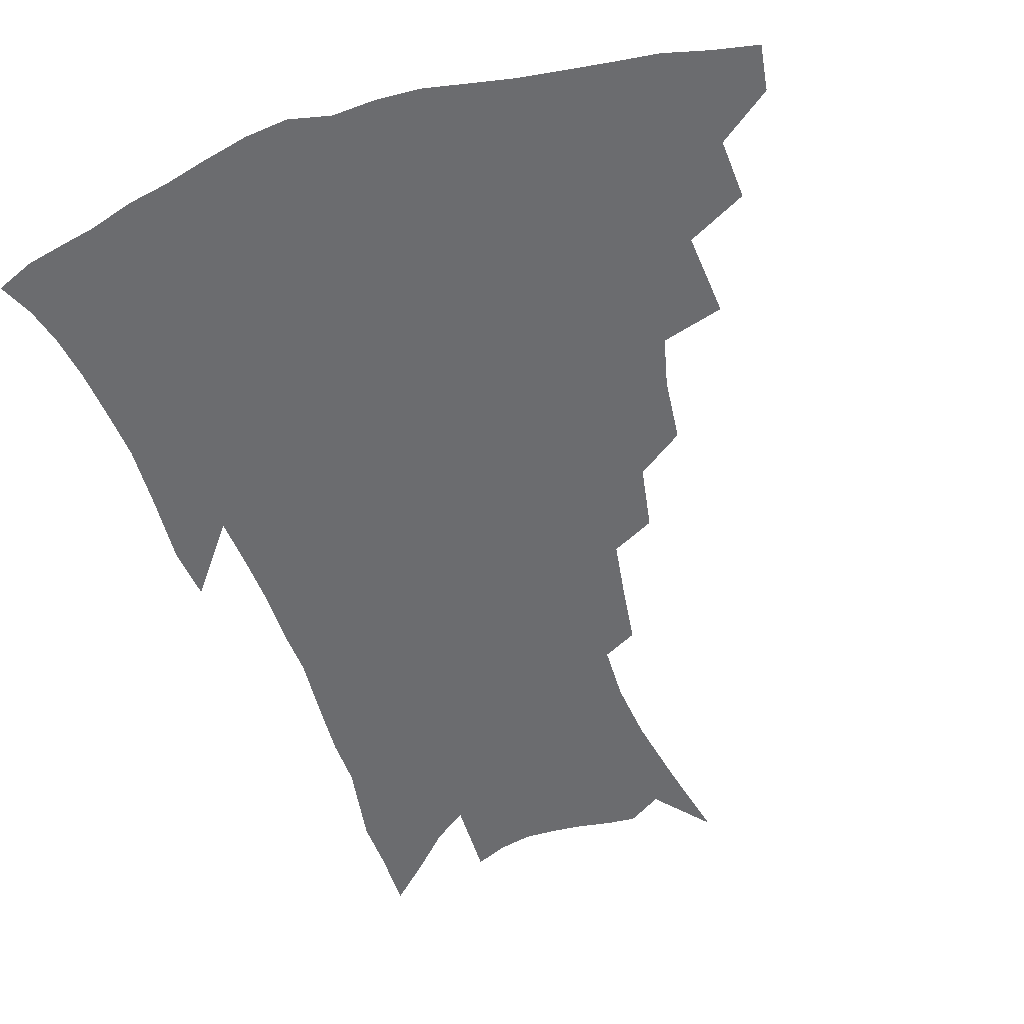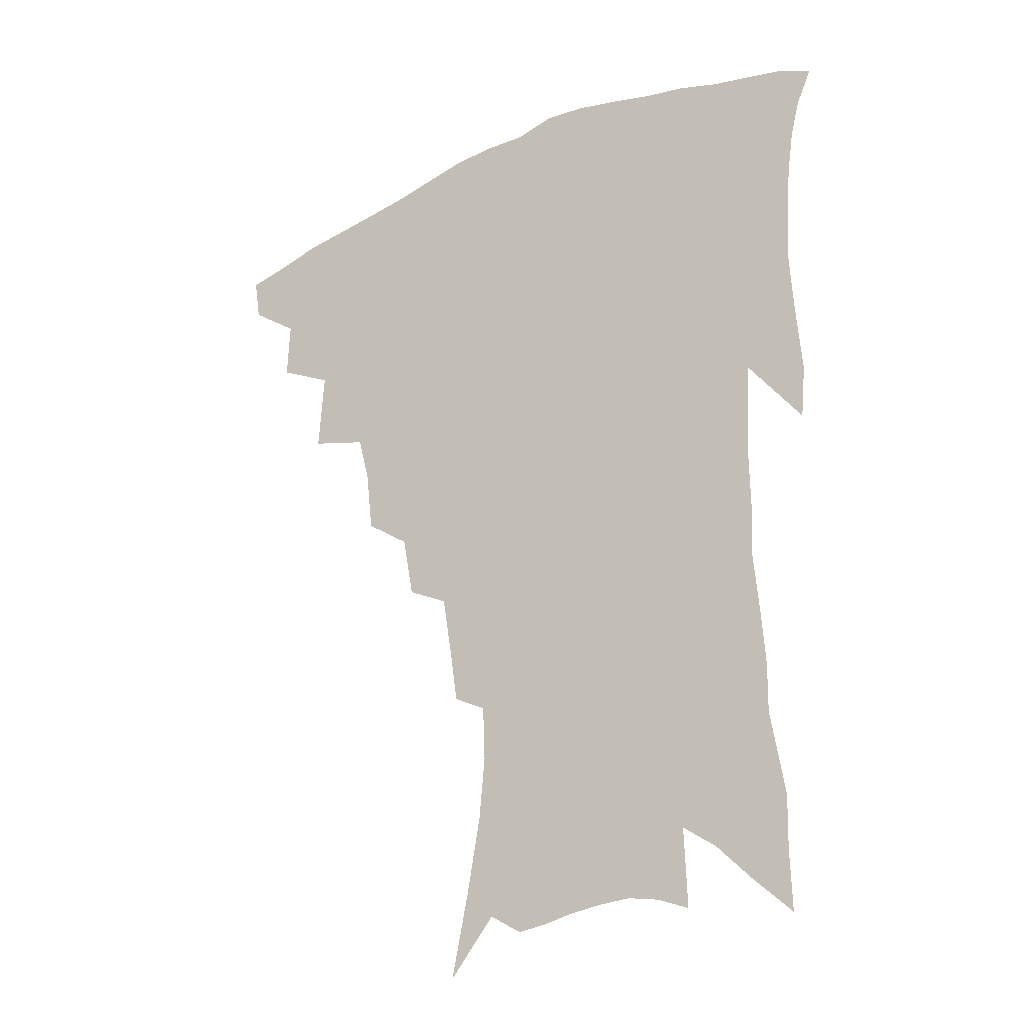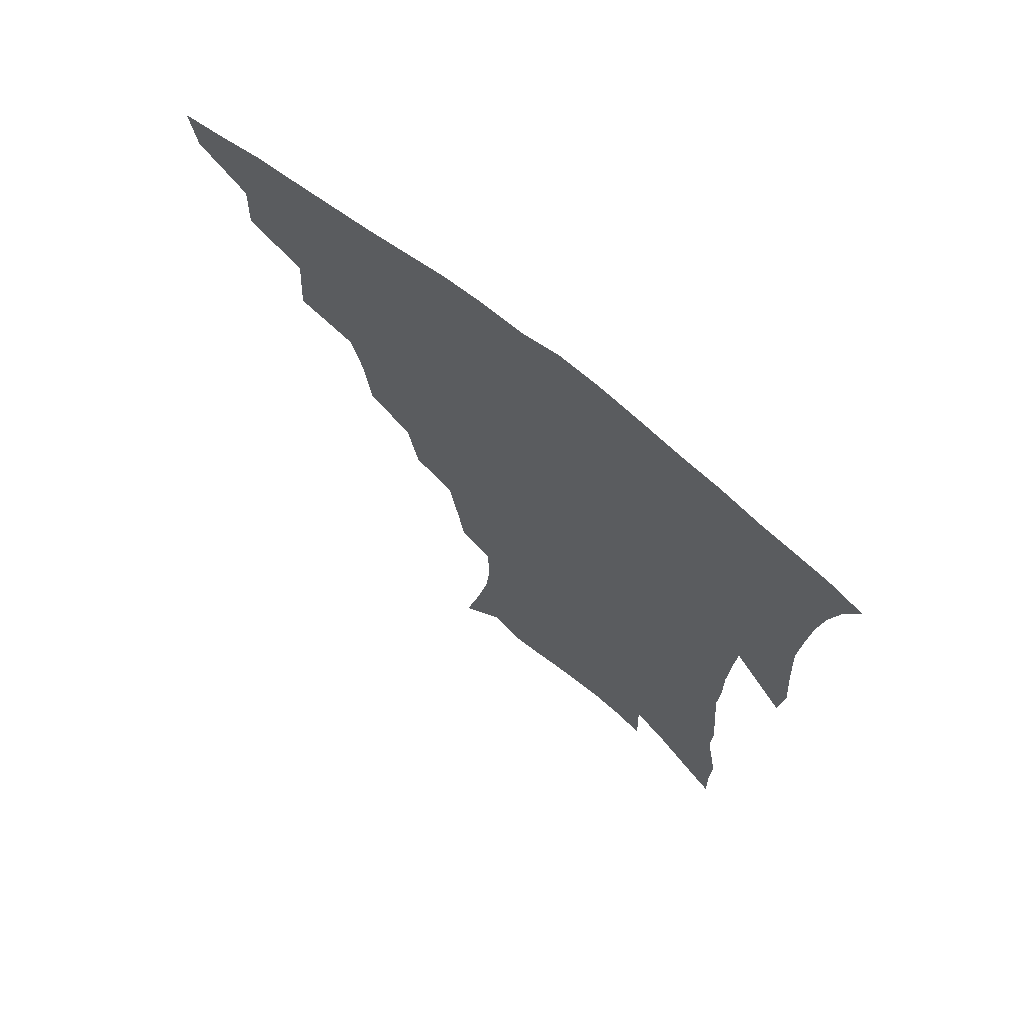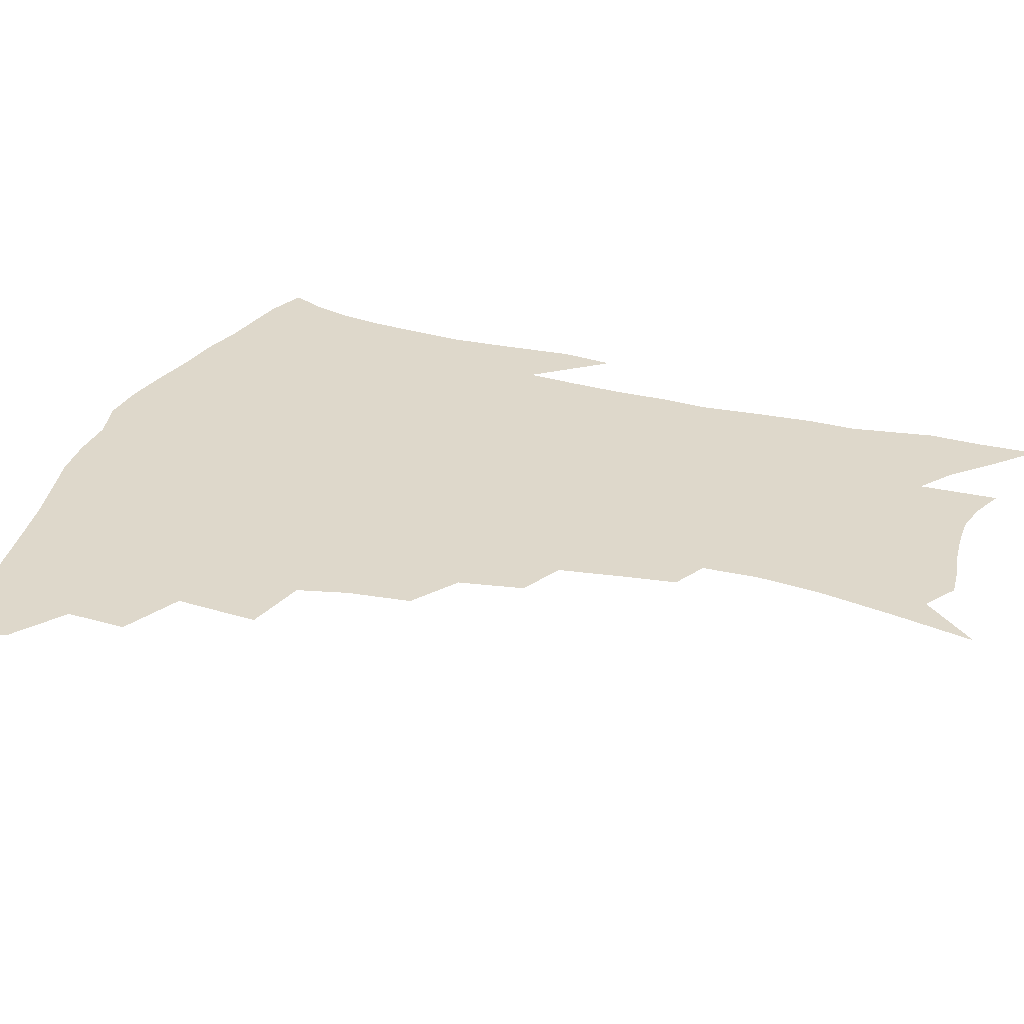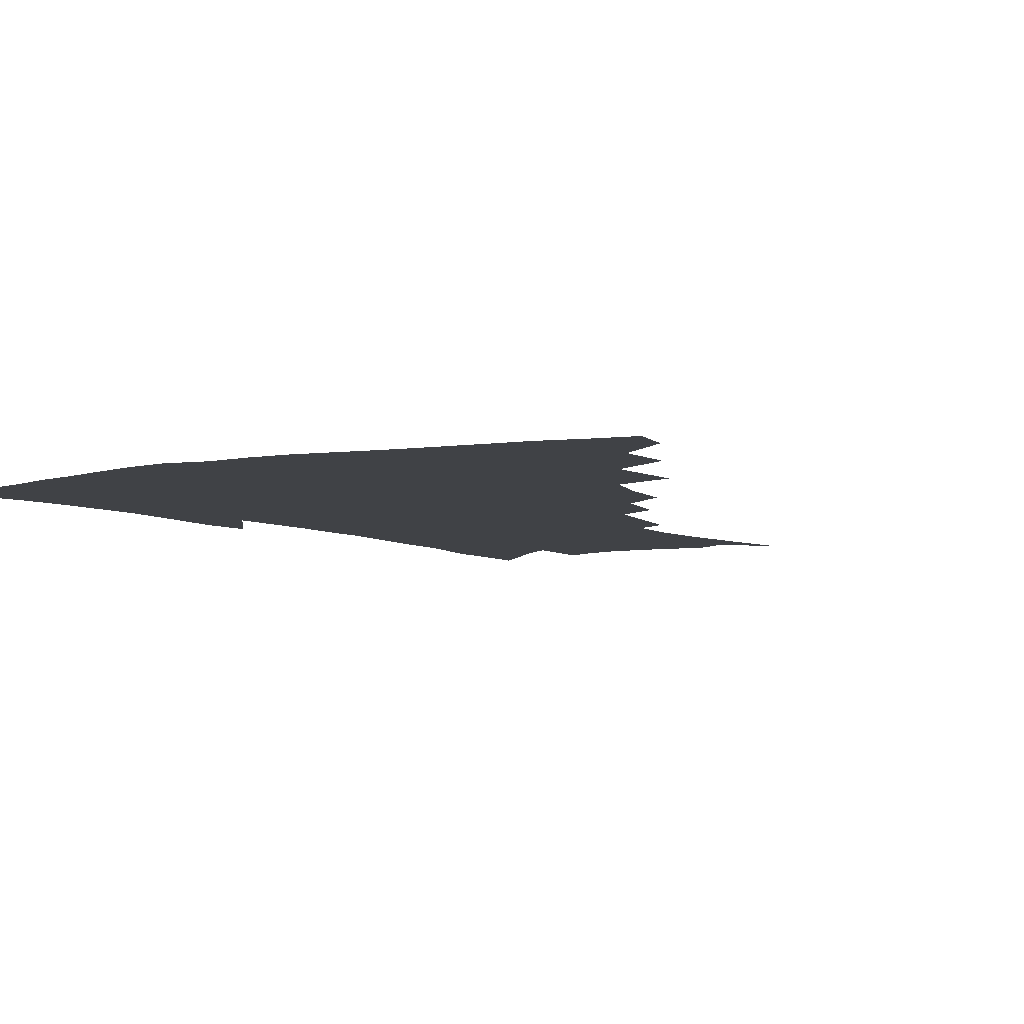
<metadata>
{"format":"obj","ext":"obj","renderer":"f3d","projection":"perspective","resolution":1024,"background":"white","views":[{"elev":-53.7,"azim":-161.2,"up":"+Z"},{"elev":-27.0,"azim":34.5,"up":"+Y"},{"elev":70.6,"azim":38.5,"up":"+Y"},{"elev":31.6,"azim":-70.2,"up":"+Z"},{"elev":-6.2,"azim":-148.4,"up":"+Z"}]}
</metadata>
<code>
v 442.4 408.3 0
v 439.9 423.5 0
v 459.1 375.4 0
v 459.9 395.5 0
v 458.4 411.6 0
v 455 426.7 0
v 477 337.4 0
v 478.9 365.2 0
v 478.2 384.2 0
v 475.3 399.2 0
v 472.8 414.4 0
v 469.7 430.7 0
v 504.4 294 0
v 502 315.1 0
v 497.8 331.6 0
v 495.9 352.9 0
v 495.1 372.4 0
v 493.3 388.2 0
v 490.3 402.5 0
v 487.4 417.4 0
v 484.8 432.7 0
v 524.2 261.5 0
v 520.1 283 0
v 516.3 301.2 0
v 516.8 329.9 0
v 512.1 341.6 0
v 511.6 361.6 0
v 509.4 376.4 0
v 507.2 390.8 0
v 505 405 0
v 502.6 419.2 0
v 499.7 434.8 0
v 544.6 215.2 0
v 542 233.3 0
v 538.6 254.2 0
v 534.9 275.5 0
v 531.7 293.8 0
v 530.1 315.7 0
v 528.9 335.7 0
v 525.9 348.2 0
v 525.8 366.6 0
v 523.4 379.7 0
v 521.2 393.5 0
v 519 407.5 0
v 516.7 421.8 0
v 514.2 437 0
v 544.4 116.3 0
v 550.2 144.2 0
v 554.8 169.7 0
v 556.8 190.4 0
v 556.1 209.2 0
v 554.1 229.7 0
v 551.3 246.6 0
v 548.5 266.4 0
v 545.5 283.7 0
v 543.9 305.1 0
v 542.1 321.4 0
v 540.7 338.4 0
v 539.6 354 0
v 538.7 368.9 0
v 537.1 382.3 0
v 534.7 395.7 0
v 533.1 409.5 0
v 530.9 424 0
v 528.5 440 0
v 560 134.7 0
v 564.6 161.4 0
v 566.7 183.6 0
v 566 199.3 0
v 565.2 220 0
v 563.5 240.3 0
v 561 256.2 0
v 558.4 272.5 0
v 556.6 292 0
v 555.2 310.3 0
v 554.2 327.2 0
v 553.2 342.5 0
v 552.3 357.1 0
v 552.3 372.3 0
v 550.8 384.4 0
v 549 397.4 0
v 547.3 411.2 0
v 544.9 426.7 0
v 542.6 443.1 0
v 571.1 127.6 0
v 572.8 146.7 0
v 575.5 170.9 0
v 576.2 190.9 0
v 575.6 209.5 0
v 574.4 228.1 0
v 572.7 246 0
v 570.7 262.3 0
v 569 280.9 0
v 567.7 299 0
v 566.3 313.7 0
v 565.7 330.3 0
v 565.2 345.4 0
v 564.5 358.6 0
v 564.3 373.2 0
v 563.4 385.6 0
v 562.4 398.5 0
v 561.8 411.7 0
v 560 426.1 0
v 557 444 0
v 580.9 128.5 0
v 584.1 155.8 0
v 585.3 176.9 0
v 585 192.5 0
v 584.7 217.1 0
v 583.4 230.5 0
v 582 249.1 0
v 580.4 266.2 0
v 579.2 284.1 0
v 578.3 302.1 0
v 577.8 318.6 0
v 576.8 330.7 0
v 576.8 346.7 0
v 576.6 360.3 0
v 576.6 373.9 0
v 576.2 386.5 0
v 575.8 399.2 0
v 575.2 412.4 0
v 573.8 426.8 0
v 571.7 443.3 0
v 591.4 130.3 0
v 594 158.9 0
v 594.5 179.9 0
v 594.1 196.8 0
v 593.6 216.7 0
v 592.5 231.5 0
v 591.3 252.6 0
v 590.2 270.4 0
v 589.3 286.9 0
v 588.7 302.8 0
v 588.5 320.5 0
v 588.5 334.7 0
v 588.7 349.2 0
v 588.8 361.9 0
v 589.1 374.7 0
v 589.3 387.1 0
v 589.2 399.6 0
v 588.7 412.6 0
v 587.4 427.9 0
v 585.5 446.6 0
v 602.1 131.3 0
v 603.6 160 0
v 603.7 181.3 0
v 603.3 202.9 0
v 602.7 218 0
v 601.7 235.8 0
v 600.7 254 0
v 600 271.1 0
v 599.4 288.2 0
v 599.1 304.6 0
v 599.1 320.8 0
v 599.4 334.3 0
v 599.8 348.7 0
v 600.3 361.3 0
v 601.1 374.8 0
v 601.9 387.3 0
v 602.2 399.6 0
v 601.8 413.1 0
v 601.4 427.5 0
v 599.8 445.2 0
v 612.9 131.6 0
v 613.3 159.4 0
v 613 181.1 0
v 612.7 199 0
v 611.8 218.1 0
v 610.8 238.2 0
v 610 256.4 0
v 609.8 270.4 0
v 609.3 288.6 0
v 609.4 304.2 0
v 609.6 320.2 0
v 610.2 335.3 0
v 610.9 348.4 0
v 611.8 361.8 0
v 612.9 374.5 0
v 614.1 387 0
v 614.9 399.1 0
v 615.6 411.7 0
v 615.3 426.3 0
v 614.9 441.9 0
v 623.7 129.2 0
v 623.3 155.5 0
v 622.7 177.3 0
v 622.1 196.5 0
v 621 217.5 0
v 620.1 236.9 0
v 619.8 253.3 0
v 619.4 270.1 0
v 619.5 285.7 0
v 619.7 301.7 0
v 620.2 316.9 0
v 620.8 333.7 0
v 621.7 347.7 0
v 623 360.4 0
v 624.3 373.8 0
v 625.9 386.1 0
v 627.2 398 0
v 628.7 410.3 0
v 629.9 423.3 0
v 630.2 438 0
v 634.4 124.6 0
v 633.6 150.9 0
v 632.7 173 0
v 631.6 194.1 0
v 630.5 214.5 0
v 629.6 233.8 0
v 629.7 248.9 0
v 629 267.9 0
v 629.5 282.6 0
v 629.9 298.4 0
v 630.7 313.3 0
v 631.3 330.7 0
v 632.3 346.3 0
v 634 358.2 0
v 635.6 371 0
v 637.5 384.7 0
v 640 397.1 0
v 641.8 408.3 0
v 643.4 420.6 0
v 643.9 435.5 0
v 644.9 142.7 0
v 643.7 164.8 0
v 642.6 185.3 0
v 640.6 208.6 0
v 640 226.7 0
v 640 242.7 0
v 639.6 260.9 0
v 639.7 277.6 0
v 640 295 0
v 640.7 311.5 0
v 642.1 326.1 0
v 643.2 341.8 0
v 644.8 356.4 0
v 646.6 369.4 0
v 648.7 382.7 0
v 651.1 394.7 0
v 653.4 406.3 0
v 655.9 418.2 0
v 658.4 431 0
v 657.9 129.3 0
v 655.4 154.9 0
v 653.7 177.2 0
v 652.2 198.1 0
v 651.2 217.3 0
v 650.6 235.3 0
v 650.7 251.9 0
v 650.2 270.8 0
v 650.5 288.3 0
v 651.5 304.4 0
v 653 319.9 0
v 654.3 336.3 0
v 655.5 352.7 0
v 657.2 367.8 0
v 659.7 380 0
v 662.2 392.6 0
v 665 403.7 0
v 667.9 415.3 0
v 671 428.4 0
v 670.8 117.1 0
v 670.3 137.1 0
v 670.8 154.5 0
v 666 182.8 0
v 666.3 198.9 0
v 665 218.4 0
v 663.2 239.1 0
v 663.9 254.9 0
v 663.7 273.6 0
v 664.4 290.9 0
v 665.5 308.4 0
v 666.1 327.3 0
v 667.8 343.5 0
v 669.1 359.9 0
v 670.7 375.2 0
v 672.9 389.3 0
v 676.2 400.9 0
v 679.2 412.1 0
v 683.5 425.7 0
v 684.5 283.7 0
v 686.3 301.4 0
v 684.4 324.9 0
v 683.1 346.9 0
v 684.2 364.1 0
v 685.5 381 0
v 687.7 396.5 0
v 691 408.8 0
v 696.3 420.4 0
f 4 5 1
f 1 5 2
f 5 6 2
f 8 9 3
f 3 9 4
f 9 10 4
f 4 10 5
f 10 11 5
f 5 11 6
f 11 12 6
f 15 16 7
f 7 16 8
f 16 17 8
f 8 17 9
f 17 18 9
f 9 18 10
f 18 19 10
f 10 19 11
f 19 20 11
f 11 20 12
f 20 21 12
f 23 24 13
f 13 24 14
f 24 25 14
f 14 25 15
f 25 26 15
f 15 26 16
f 26 27 16
f 16 27 17
f 27 28 17
f 17 28 18
f 28 29 18
f 18 29 19
f 29 30 19
f 19 30 20
f 30 31 20
f 20 31 21
f 31 32 21
f 35 36 22
f 22 36 23
f 36 37 23
f 23 37 24
f 37 38 24
f 24 38 25
f 38 39 25
f 25 39 26
f 39 40 26
f 26 40 27
f 40 41 27
f 27 41 28
f 41 42 28
f 28 42 29
f 42 43 29
f 29 43 30
f 43 44 30
f 30 44 31
f 44 45 31
f 31 45 32
f 45 46 32
f 51 52 33
f 33 52 34
f 52 53 34
f 34 53 35
f 53 54 35
f 35 54 36
f 54 55 36
f 36 55 37
f 55 56 37
f 37 56 38
f 56 57 38
f 38 57 39
f 57 58 39
f 39 58 40
f 58 59 40
f 40 59 41
f 59 60 41
f 41 60 42
f 60 61 42
f 42 61 43
f 61 62 43
f 43 62 44
f 62 63 44
f 44 63 45
f 63 64 45
f 45 64 46
f 64 65 46
f 47 66 48
f 66 67 48
f 48 67 49
f 67 68 49
f 49 68 50
f 68 69 50
f 50 69 51
f 69 70 51
f 51 70 52
f 70 71 52
f 52 71 53
f 71 72 53
f 53 72 54
f 72 73 54
f 54 73 55
f 73 74 55
f 55 74 56
f 74 75 56
f 56 75 57
f 75 76 57
f 57 76 58
f 76 77 58
f 58 77 59
f 77 78 59
f 59 78 60
f 78 79 60
f 60 79 61
f 79 80 61
f 61 80 62
f 80 81 62
f 62 81 63
f 81 82 63
f 63 82 64
f 82 83 64
f 64 83 65
f 83 84 65
f 85 86 66
f 66 86 67
f 86 87 67
f 67 87 68
f 87 88 68
f 68 88 69
f 88 89 69
f 69 89 70
f 89 90 70
f 70 90 71
f 90 91 71
f 71 91 72
f 91 92 72
f 72 92 73
f 92 93 73
f 73 93 74
f 93 94 74
f 74 94 75
f 94 95 75
f 75 95 76
f 95 96 76
f 76 96 77
f 96 97 77
f 77 97 78
f 97 98 78
f 78 98 79
f 98 99 79
f 79 99 80
f 99 100 80
f 80 100 81
f 100 101 81
f 81 101 82
f 101 102 82
f 82 102 83
f 102 103 83
f 83 103 84
f 103 104 84
f 85 105 86
f 105 106 86
f 86 106 87
f 106 107 87
f 87 107 88
f 107 108 88
f 88 108 89
f 108 109 89
f 89 109 90
f 109 110 90
f 90 110 91
f 110 111 91
f 91 111 92
f 111 112 92
f 92 112 93
f 112 113 93
f 93 113 94
f 113 114 94
f 94 114 95
f 114 115 95
f 95 115 96
f 115 116 96
f 96 116 97
f 116 117 97
f 97 117 98
f 117 118 98
f 98 118 99
f 118 119 99
f 99 119 100
f 119 120 100
f 100 120 101
f 120 121 101
f 101 121 102
f 121 122 102
f 102 122 103
f 122 123 103
f 103 123 104
f 123 124 104
f 105 125 106
f 125 126 106
f 106 126 107
f 126 127 107
f 107 127 108
f 127 128 108
f 108 128 109
f 128 129 109
f 109 129 110
f 129 130 110
f 110 130 111
f 130 131 111
f 111 131 112
f 131 132 112
f 112 132 113
f 132 133 113
f 113 133 114
f 133 134 114
f 114 134 115
f 134 135 115
f 115 135 116
f 135 136 116
f 116 136 117
f 136 137 117
f 117 137 118
f 137 138 118
f 118 138 119
f 138 139 119
f 119 139 120
f 139 140 120
f 120 140 121
f 140 141 121
f 121 141 122
f 141 142 122
f 122 142 123
f 142 143 123
f 123 143 124
f 143 144 124
f 125 145 126
f 145 146 126
f 126 146 127
f 146 147 127
f 127 147 128
f 147 148 128
f 128 148 129
f 148 149 129
f 129 149 130
f 149 150 130
f 130 150 131
f 150 151 131
f 131 151 132
f 151 152 132
f 132 152 133
f 152 153 133
f 133 153 134
f 153 154 134
f 134 154 135
f 154 155 135
f 135 155 136
f 155 156 136
f 136 156 137
f 156 157 137
f 137 157 138
f 157 158 138
f 138 158 139
f 158 159 139
f 139 159 140
f 159 160 140
f 140 160 141
f 160 161 141
f 141 161 142
f 161 162 142
f 142 162 143
f 162 163 143
f 143 163 144
f 163 164 144
f 145 165 146
f 165 166 146
f 146 166 147
f 166 167 147
f 147 167 148
f 167 168 148
f 148 168 149
f 168 169 149
f 149 169 150
f 169 170 150
f 150 170 151
f 170 171 151
f 151 171 152
f 171 172 152
f 152 172 153
f 172 173 153
f 153 173 154
f 173 174 154
f 154 174 155
f 174 175 155
f 155 175 156
f 175 176 156
f 156 176 157
f 176 177 157
f 157 177 158
f 177 178 158
f 158 178 159
f 178 179 159
f 159 179 160
f 179 180 160
f 160 180 161
f 180 181 161
f 161 181 162
f 181 182 162
f 162 182 163
f 182 183 163
f 163 183 164
f 183 184 164
f 165 185 166
f 185 186 166
f 166 186 167
f 186 187 167
f 167 187 168
f 187 188 168
f 168 188 169
f 188 189 169
f 169 189 170
f 189 190 170
f 170 190 171
f 190 191 171
f 171 191 172
f 191 192 172
f 172 192 173
f 192 193 173
f 173 193 174
f 193 194 174
f 174 194 175
f 194 195 175
f 175 195 176
f 195 196 176
f 176 196 177
f 196 197 177
f 177 197 178
f 197 198 178
f 178 198 179
f 198 199 179
f 179 199 180
f 199 200 180
f 180 200 181
f 200 201 181
f 181 201 182
f 201 202 182
f 182 202 183
f 202 203 183
f 183 203 184
f 203 204 184
f 185 205 186
f 205 206 186
f 186 206 187
f 206 207 187
f 187 207 188
f 207 208 188
f 188 208 189
f 208 209 189
f 189 209 190
f 209 210 190
f 190 210 191
f 210 211 191
f 191 211 192
f 211 212 192
f 192 212 193
f 212 213 193
f 193 213 194
f 213 214 194
f 194 214 195
f 214 215 195
f 195 215 196
f 215 216 196
f 196 216 197
f 216 217 197
f 197 217 198
f 217 218 198
f 198 218 199
f 218 219 199
f 199 219 200
f 219 220 200
f 200 220 201
f 220 221 201
f 201 221 202
f 221 222 202
f 202 222 203
f 222 223 203
f 203 223 204
f 223 224 204
f 206 225 207
f 225 226 207
f 207 226 208
f 226 227 208
f 208 227 209
f 227 228 209
f 209 228 210
f 228 229 210
f 210 229 211
f 229 230 211
f 211 230 212
f 230 231 212
f 212 231 213
f 231 232 213
f 213 232 214
f 232 233 214
f 214 233 215
f 233 234 215
f 215 234 216
f 234 235 216
f 216 235 217
f 235 236 217
f 217 236 218
f 236 237 218
f 218 237 219
f 237 238 219
f 219 238 220
f 238 239 220
f 220 239 221
f 239 240 221
f 221 240 222
f 240 241 222
f 222 241 223
f 241 242 223
f 223 242 224
f 242 243 224
f 225 244 226
f 244 245 226
f 226 245 227
f 245 246 227
f 227 246 228
f 246 247 228
f 228 247 229
f 247 248 229
f 229 248 230
f 248 249 230
f 230 249 231
f 249 250 231
f 231 250 232
f 250 251 232
f 232 251 233
f 251 252 233
f 233 252 234
f 252 253 234
f 234 253 235
f 253 254 235
f 235 254 236
f 254 255 236
f 236 255 237
f 255 256 237
f 237 256 238
f 256 257 238
f 238 257 239
f 257 258 239
f 239 258 240
f 258 259 240
f 240 259 241
f 259 260 241
f 241 260 242
f 260 261 242
f 242 261 243
f 261 262 243
f 244 263 245
f 263 264 245
f 245 264 246
f 264 265 246
f 246 265 247
f 265 266 247
f 247 266 248
f 266 267 248
f 248 267 249
f 267 268 249
f 249 268 250
f 268 269 250
f 250 269 251
f 269 270 251
f 251 270 252
f 270 271 252
f 252 271 253
f 271 272 253
f 253 272 254
f 272 273 254
f 254 273 255
f 273 274 255
f 255 274 256
f 274 275 256
f 256 275 257
f 275 276 257
f 257 276 258
f 276 277 258
f 258 277 259
f 277 278 259
f 259 278 260
f 278 279 260
f 260 279 261
f 279 280 261
f 261 280 262
f 280 281 262
f 273 282 274
f 282 283 274
f 274 283 275
f 283 284 275
f 275 284 276
f 284 285 276
f 276 285 277
f 285 286 277
f 277 286 278
f 286 287 278
f 278 287 279
f 287 288 279
f 279 288 280
f 288 289 280
f 280 289 281
f 289 290 281

</code>
